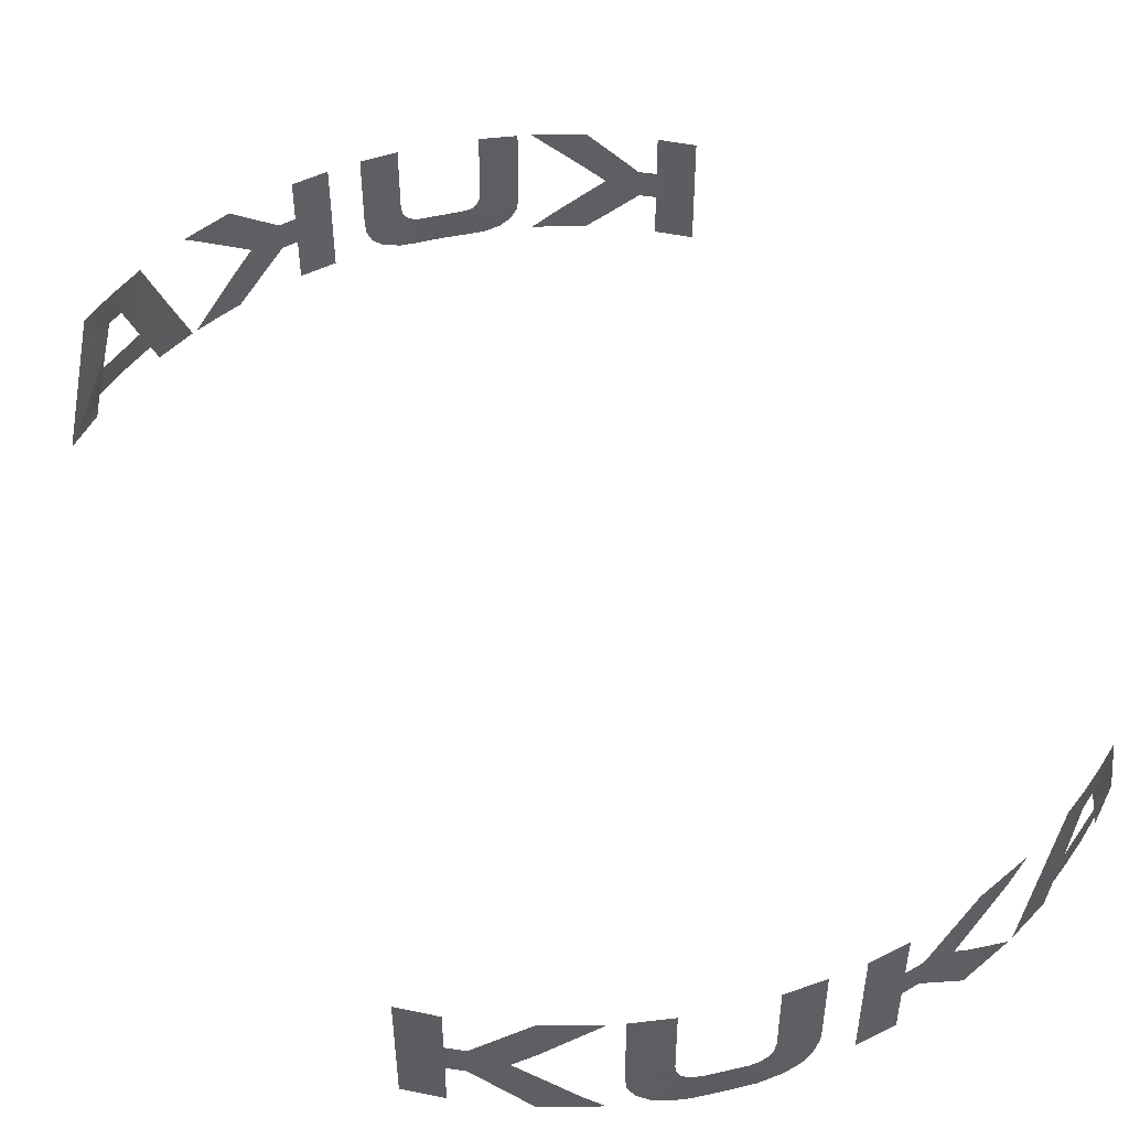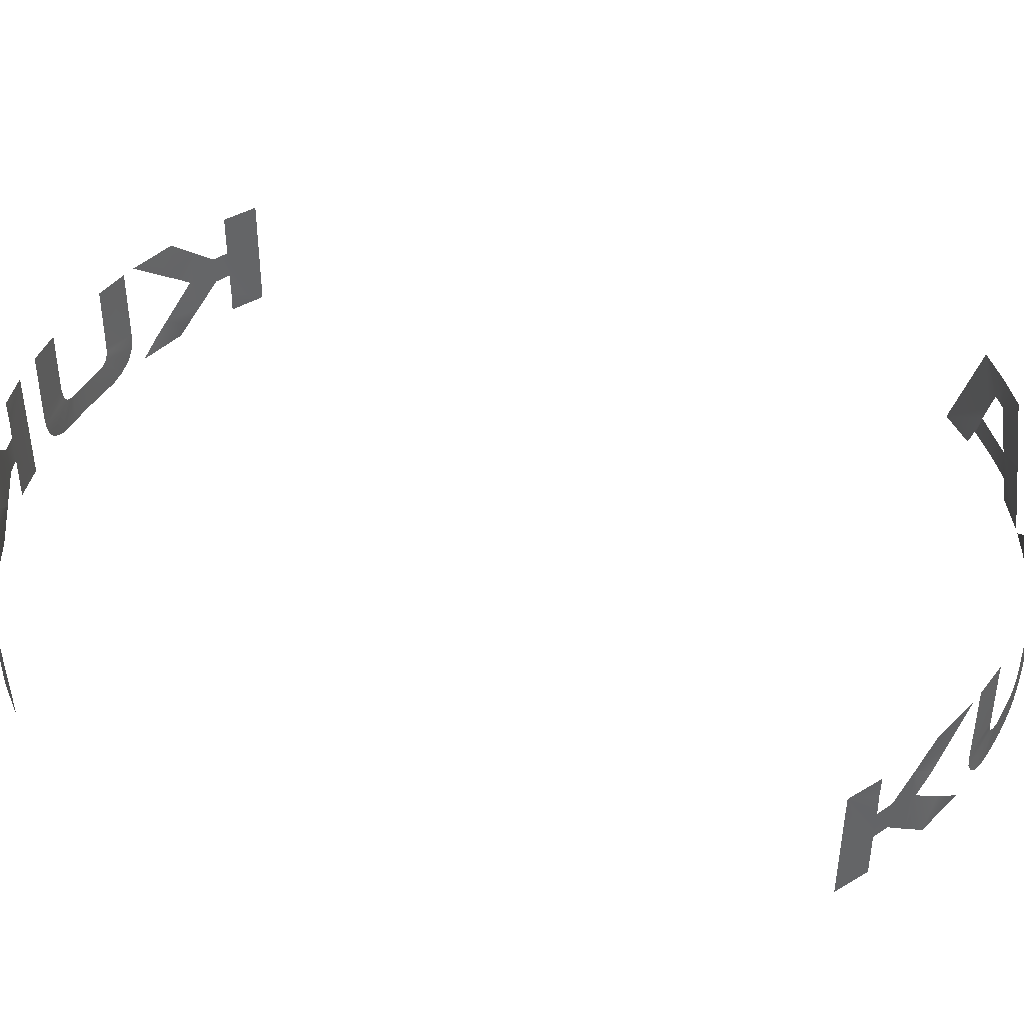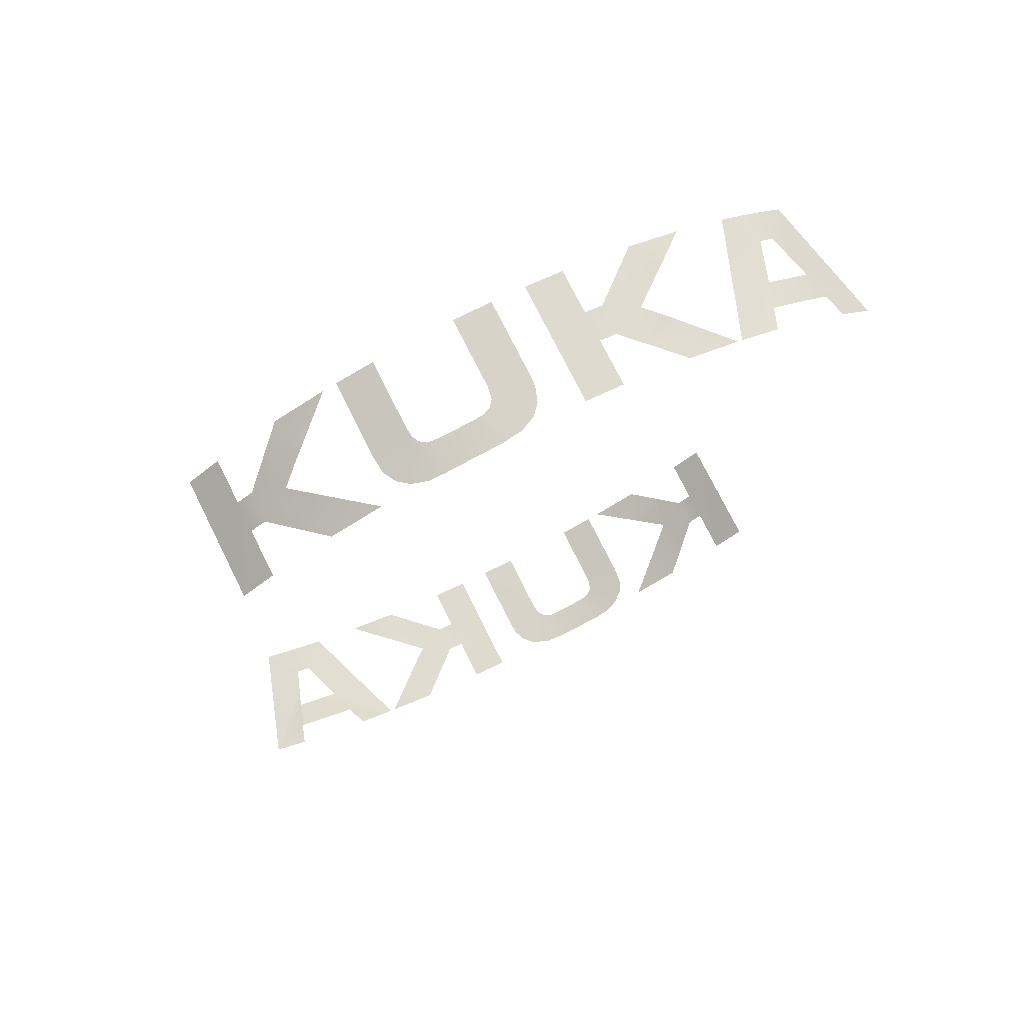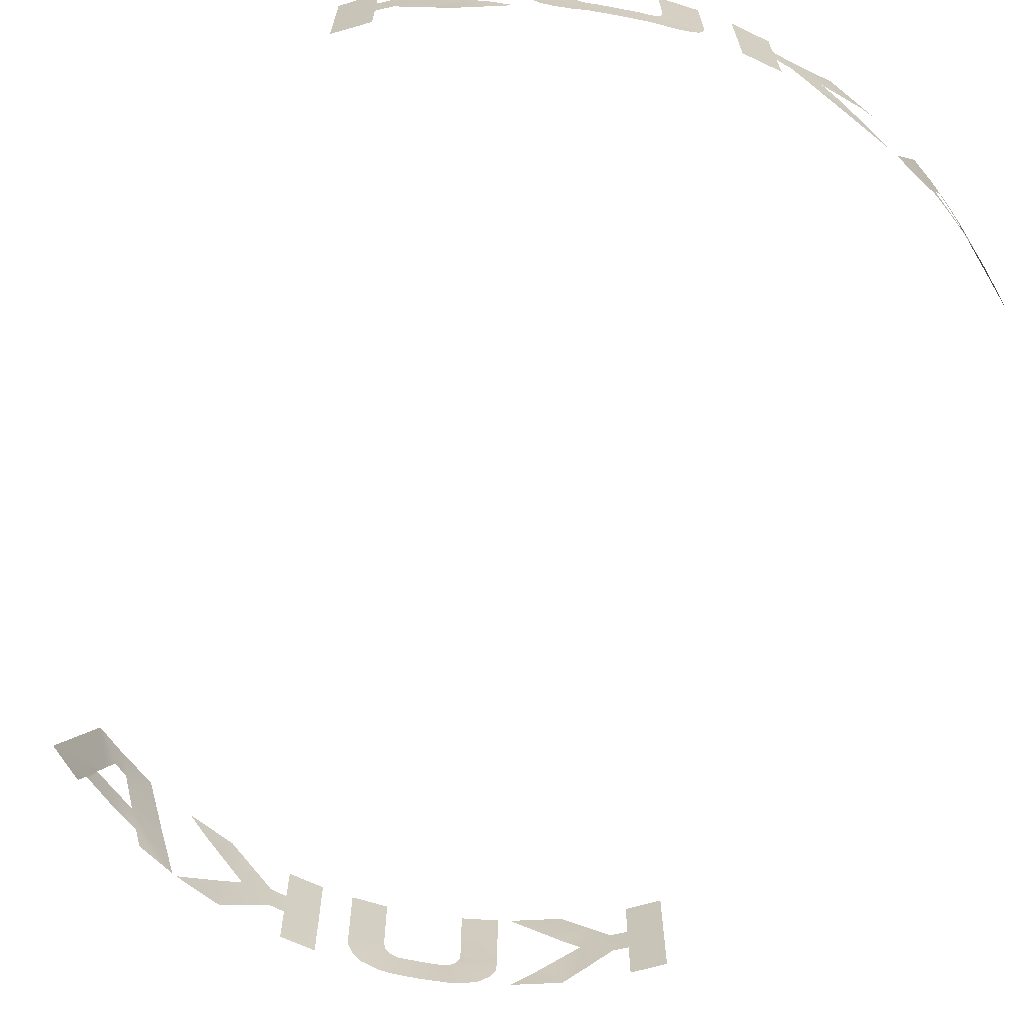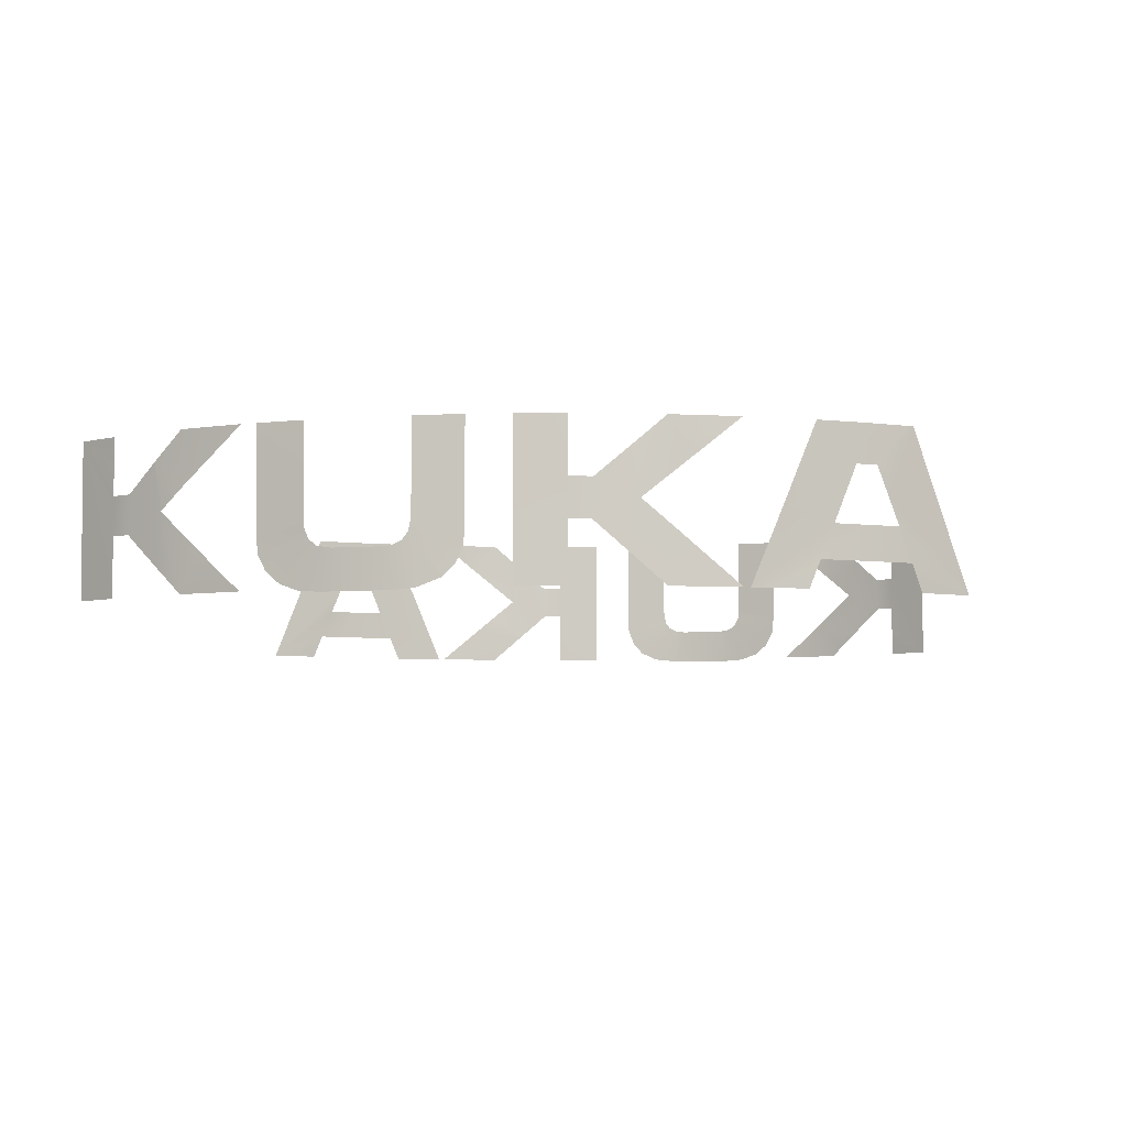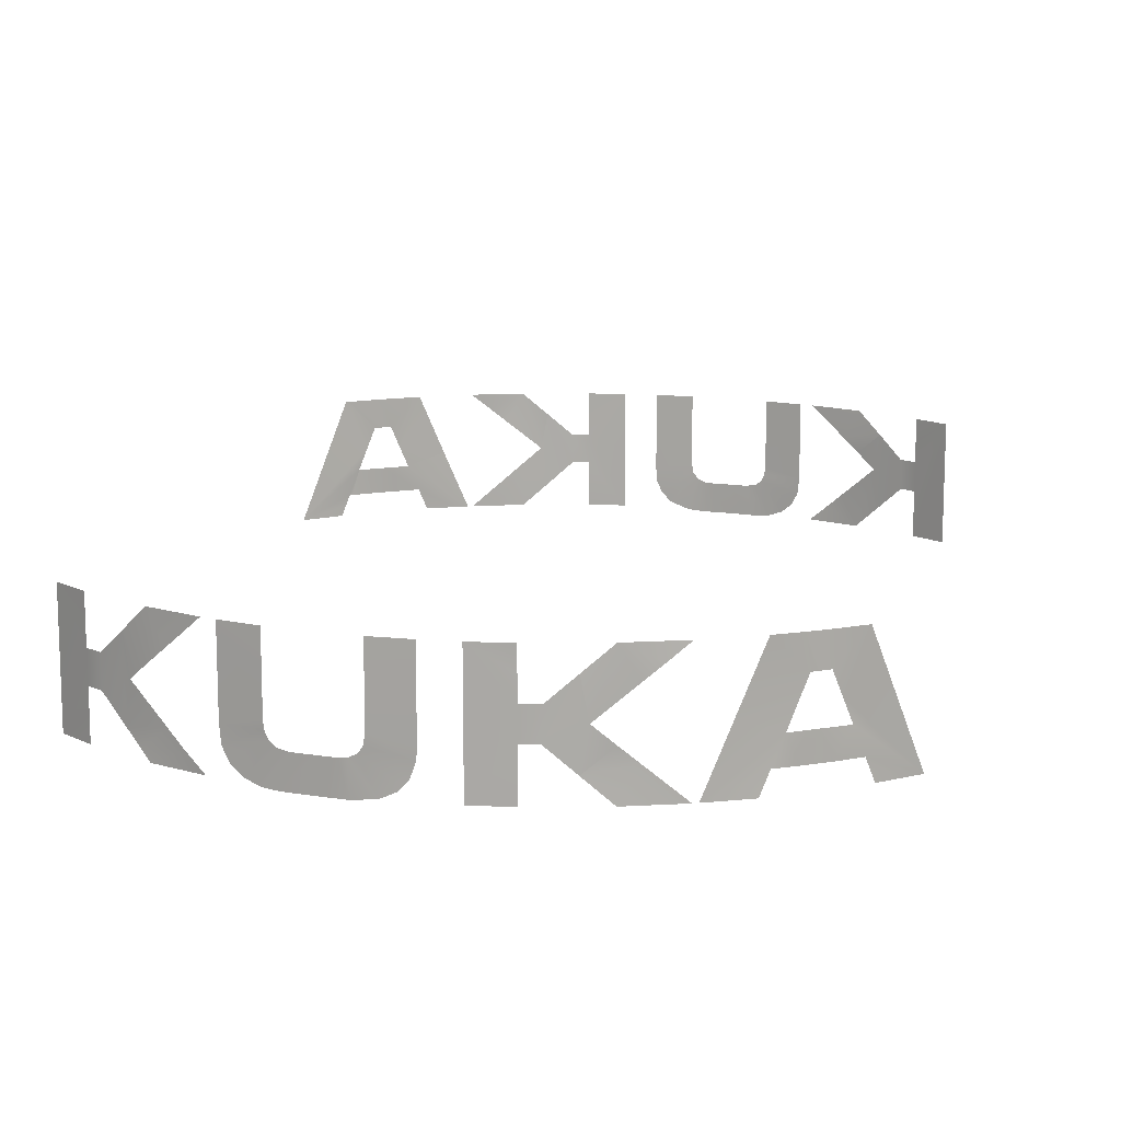
<metadata>
{"format":"obj","ext":"obj","renderer":"f3d","projection":"perspective","resolution":1024,"background":"white","views":[{"elev":49.4,"azim":157.9,"up":"+Z"},{"elev":42.2,"azim":-70.3,"up":"+Z"},{"elev":74.9,"azim":153.5,"up":"+Y"},{"elev":-66.7,"azim":161.4,"up":"+Z"},{"elev":-5.0,"azim":9.0,"up":"+Z"},{"elev":13.5,"azim":-167.2,"up":"+Z"}]}
</metadata>
<code>
v 0.04309 -0.0525 0.009811
v 0.04356 -0.05209 0.008384
v 0.04798 -0.04811 0.008384
v 0.04236 -0.05311 0.01124
v 0.04145 -0.05378 0.01476
v 0.04142 -0.0538 0.01476
v 0.04263 -0.05292 0.01124
v 0.0331 -0.05934 0.008388
v 0.03415 -0.05874 0.01124
v 0.02946 -0.06117 0.008385
v 0.02775 -0.06203 0.008384
v 0.0385 -0.05593 0.01124
v 0.03845 -0.05585 0.01476
v 0.03543 -0.05792 0.01476
v 0.04046 -0.05452 0.01768
v 0.04287 -0.05272 0.02465
v 0.03947 -0.05525 0.02061
v 0.04235 -0.0531 0.02465
v 0.03849 -0.05592 0.02061
v 0.0385 -0.05593 0.02465
v 0.03752 -0.05659 0.02061
v 0.03387 -0.0589 0.02465
v 0.03648 -0.05726 0.01768
v 0.03084 -0.06049 0.01651
v 0.03084 -0.06049 0.01649
v -0.03545 0.05797 0.01476
v -0.03415 0.05874 0.01124
v -0.03673 0.05711 0.01124
v -0.03847 0.05589 0.01476
v -0.0331 0.05934 0.008384
v -0.02774 0.06197 0.008384
v -0.03081 0.06041 0.01652
v -0.03753 0.05665 0.02061
v -0.03851 0.05594 0.02061
v -0.03697 0.05695 0.02465
v -0.03387 0.05885 0.02465
v -0.04146 0.05384 0.01476
v -0.04798 0.04811 0.008384
v -0.04046 0.05455 0.01768
v -0.04287 0.05271 0.02465
v -0.03947 0.05525 0.02061
v -0.03997 0.05489 0.02465
v -0.03849 0.05591 0.02465
v -0.03849 0.05591 0.01124
v -0.03973 0.05506 0.01124
v -0.04262 0.05286 0.01124
v -0.04309 0.05247 0.009811
v -0.04356 0.05209 0.008384
v -0.01683 0.06571 0.02166
v -0.01676 0.06573 0.0216
v -0.01775 0.06554 0.0167
v -0.01676 0.0657 0.01151
v -0.01676 0.0657 0.01151
v -0.02031 0.06479 0.01447
v -0.02245 0.06399 0.01255
v -0.02024 0.06481 0.008384
v -0.02712 0.06225 0.008384
v -0.02465 0.06327 0.02252
v -0.02712 0.06225 0.02465
v -0.02024 0.06481 0.02465
v -0.02245 0.06399 0.02066
v -0.01103 0.06705 0.01867
v -0.01103 0.06705 0.01463
v -0.01342 0.06661 0.01867
v -0.01328 0.06659 0.01463
v -0.01103 0.06705 0.008384
v -0.005881 0.06764 0.008384
v -0.005885 0.0677 0.02465
v -0.01103 0.067 0.02166
v -0.01103 0.06705 0.02465
v 0.01454 0.06632 0.01415
v 0.01946 0.06505 0.01184
v 0.0141 0.06642 0.01316
v 0.0187 0.06527 0.0104
v 0.01858 0.06531 0.01018
v 0.01466 0.0663 0.02465
v 0.01969 0.06498 0.02465
v 0.01465 0.06635 0.01513
v 0.01969 0.06498 0.01405
v 0.01956 0.06502 0.01282
v -0.001353 0.06789 0.02465
v 0.003835 0.06779 0.02465
v -0.001358 0.06794 0.01405
v 0.003829 0.06784 0.01513
v -0.00126 0.06789 0.01265
v 0.004097 0.06778 0.01361
v 0.004728 0.06774 0.0128
v 0 0.0679 0.01004
v -0.000592 0.0679 0.01069
v 0.0171 0.06571 0.008945
v 0.01663 0.06583 0.008775
v 0.0133 0.06658 0.01253
v 0.01508 0.0662 0.008222
v 0.01181 0.06692 0.01226
v 0.01294 0.06671 0.008082
v 0.009267 0.06727 0.01226
v 0.009267 0.06727 0.008082
v 0.006718 0.06762 0.01226
v 0.005577 0.06772 0.008082
v 0.005723 0.06766 0.01235
v 0.002591 0.06785 0.008425
v 0.000627 0.0679 0.00934
v 0.03656 0.05728 0.01867
v 0.03656 0.05728 0.02465
v 0.04083 0.05425 0.02465
v 0.03145 0.06012 0.01155
v 0.02945 0.06117 0.009583
v 0.02601 0.06263 0.01252
v 0.02395 0.06354 0.01063
v 0.02823 0.0618 0.008384
v 0.02141 0.06444 0.008384
v 0.03145 0.06011 0.02158
v 0.03059 0.06062 0.0167
v 0.03136 0.06015 0.02166
v 0.02819 0.06177 0.01883
v 0.02824 0.06175 0.02465
v 0.02601 0.06263 0.0207
v 0.02148 0.06441 0.02465
v 0.03656 0.05728 0.008384
v 0.03656 0.05722 0.01151
v 0.04082 0.05432 0.008384
v 0.03656 0.05728 0.01463
v 0.03459 0.05849 0.01463
v 0.03448 0.05855 0.01867
v 0.0237 -0.06363 0.008384
v 0.02711 -0.0623 0.008384
v 0.02027 -0.0648 0.01447
v 0.01683 -0.06571 0.02166
v 0.01676 -0.06573 0.0216
v 0.01775 -0.06559 0.0167
v 0.01677 -0.06575 0.0115
v 0.02024 -0.06487 0.008384
v 0.02465 -0.06327 0.02252
v 0.02712 -0.06225 0.02465
v 0.02024 -0.06481 0.02465
v 0.02245 -0.06401 0.02066
v 0.01103 -0.06705 0.01867
v 0.01103 -0.067 0.01463
v 0.01342 -0.06661 0.01867
v 0.01328 -0.06664 0.01463
v 0.0151 -0.06617 0.013
v 0.01103 -0.06705 0.02465
v 0.005885 -0.0677 0.02465
v 0.01103 -0.06705 0.008384
v 0.005885 -0.0677 0.008384
v 0.005881 -0.06764 0.01652
v -0.01454 -0.06632 0.01415
v -0.01947 -0.06505 0.01187
v -0.0141 -0.06642 0.01316
v -0.01871 -0.06527 0.0104
v -0.01861 -0.0653 0.01022
v -0.01466 -0.0663 0.02465
v -0.01969 -0.06498 0.02465
v -0.01465 -0.06635 0.01513
v -0.01969 -0.06498 0.01405
v -0.01956 -0.06502 0.01282
v 0.001353 -0.06789 0.01405
v 0.001356 -0.06794 0.02465
v 2e-06 -0.06791 0.02465
v -0.004089 -0.06778 0.01367
v 0.001225 -0.06789 0.01228
v -0.003962 -0.06778 0.0144
v -0.003835 -0.06779 0.01513
v -0.003832 -0.06784 0.02465
v -0.004365 -0.06776 0.01332
v 0.000505 -0.0679 0.01057
v 0.000807 -0.06789 0.01129
v -0.005585 -0.06767 0.008082
v -0.003396 -0.06781 0.008277
v -0.005245 -0.0677 0.01259
v -0.00475 -0.06773 0.01282
v -0.000866 -0.06789 0.009228
v -0.000639 -0.06789 0.009452
v -0.01716 -0.0657 0.008976
v -0.01663 -0.06583 0.00878
v -0.0133 -0.06658 0.01253
v -0.01514 -0.06619 0.008234
v -0.01181 -0.06692 0.01226
v -0.01295 -0.06665 0.008082
v -0.00928 -0.06726 0.01226
v -0.00928 -0.06726 0.008082
v -0.006726 -0.06757 0.01226
v -0.005789 -0.06765 0.01233
v -0.03656 -0.05722 0.02166
v -0.03656 -0.05728 0.02465
v -0.04082 -0.05432 0.02465
v -0.04083 -0.05425 0.008384
v -0.03656 -0.05722 0.008384
v -0.03656 -0.05722 0.01463
v -0.03656 -0.05728 0.01867
v -0.03448 -0.05855 0.01867
v -0.03461 -0.05842 0.01463
v -0.03148 -0.06016 0.0216
v -0.03143 -0.06008 0.01151
v -0.02818 -0.06178 0.008384
v -0.03059 -0.06062 0.0167
v -0.03143 -0.06008 0.01151
v -0.02141 -0.06444 0.008384
v -0.02395 -0.06354 0.01063
v -0.02601 -0.06263 0.01252
v -0.02141 -0.06449 0.02465
v -0.02824 -0.0618 0.02465
v -0.02601 -0.06264 0.0207
v -0.03138 -0.06021 0.02169
v -0.02819 -0.06177 0.01882
v -0.0314 -0.0602 0.02167
f 1 2 3
f 4 5 6
f 1 3 7
f 8 9 10
f 10 9 11
f 4 6 12
f 12 6 13
f 12 13 9
f 9 13 14
f 9 14 11
f 4 7 5
f 5 7 3
f 5 3 15
f 15 3 16
f 15 16 17
f 17 16 18
f 17 18 19
f 19 18 20
f 19 20 21
f 21 20 22
f 21 22 23
f 23 22 24
f 23 24 14
f 14 24 25
f 14 25 11
f 26 27 28
f 26 28 29
f 30 27 31
f 31 27 26
f 31 26 32
f 32 26 33
f 34 35 33
f 33 35 36
f 33 36 32
f 37 38 39
f 39 38 40
f 39 40 41
f 41 40 42
f 41 42 34
f 34 42 43
f 34 43 35
f 28 44 29
f 29 44 45
f 29 45 37
f 37 45 46
f 37 46 38
f 38 46 47
f 38 47 48
f 49 50 51
f 52 53 54
f 54 53 55
f 55 53 56
f 55 56 57
f 58 59 60
f 49 51 60
f 60 51 61
f 60 61 58
f 62 63 64
f 64 63 65
f 64 65 50
f 50 65 52
f 50 52 51
f 51 52 54
f 66 63 67
f 67 63 62
f 67 62 68
f 68 62 69
f 68 69 70
f 71 72 73
f 73 72 74
f 73 74 75
f 76 77 78
f 78 77 79
f 78 79 71
f 71 79 80
f 71 80 72
f 81 82 83
f 83 82 84
f 83 84 85
f 85 84 86
f 87 88 86
f 86 88 89
f 86 89 85
f 75 90 73
f 73 90 91
f 73 91 92
f 92 91 93
f 92 93 94
f 94 93 95
f 94 95 96
f 96 95 97
f 96 97 98
f 98 97 99
f 98 99 100
f 100 99 101
f 100 101 87
f 87 101 102
f 87 102 88
f 103 104 105
f 106 107 108
f 108 107 109
f 109 107 110
f 109 110 111
f 112 113 114
f 114 113 115
f 114 115 116
f 116 115 117
f 116 117 118
f 119 120 121
f 121 120 122
f 108 113 106
f 106 113 112
f 106 112 123
f 123 112 124
f 123 124 122
f 122 124 103
f 122 103 121
f 121 103 105
f 125 126 127
f 128 129 130
f 130 129 131
f 130 131 127
f 127 131 132
f 127 132 125
f 133 134 135
f 128 130 135
f 135 130 136
f 135 136 133
f 137 138 139
f 139 138 140
f 139 140 129
f 129 140 141
f 129 141 131
f 137 142 143
f 144 138 145
f 145 138 137
f 145 137 146
f 146 137 143
f 147 148 149
f 149 148 150
f 149 150 151
f 152 153 154
f 154 153 155
f 154 155 147
f 147 155 156
f 147 156 148
f 157 158 159
f 160 161 162
f 162 161 157
f 162 157 163
f 163 157 159
f 163 159 164
f 165 166 160
f 160 166 167
f 160 167 161
f 168 169 170
f 170 169 171
f 171 169 172
f 171 172 165
f 165 172 173
f 165 173 166
f 151 174 149
f 149 174 175
f 149 175 176
f 176 175 177
f 176 177 178
f 178 177 179
f 178 179 180
f 180 179 181
f 180 181 182
f 182 181 168
f 182 168 183
f 183 168 170
f 184 185 186
f 187 188 186
f 186 188 189
f 184 186 190
f 190 186 189
f 190 189 191
f 191 189 192
f 191 192 193
f 194 195 196
f 194 196 197
f 198 199 195
f 195 199 200
f 195 200 196
f 201 202 203
f 203 202 204
f 203 204 205
f 205 204 206
f 205 206 196
f 196 206 193
f 196 193 197
f 197 193 192

</code>
